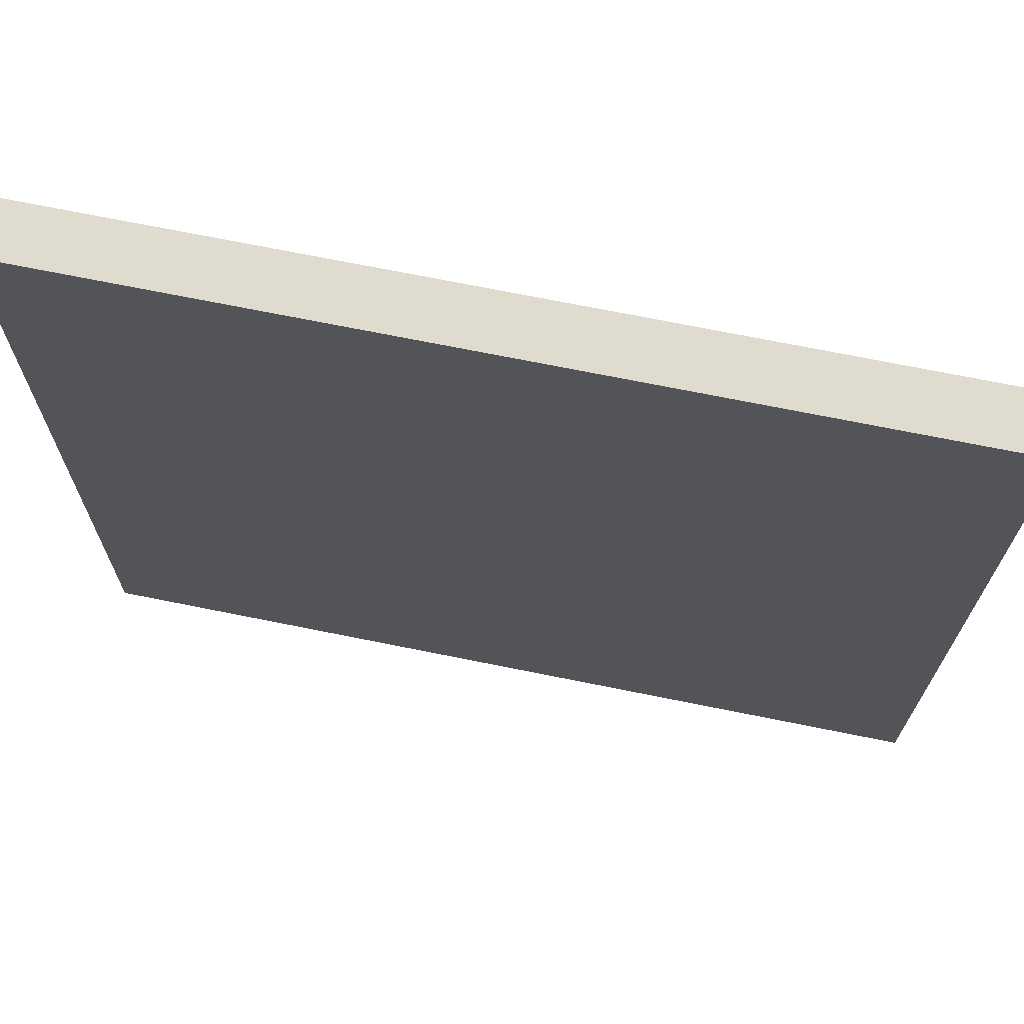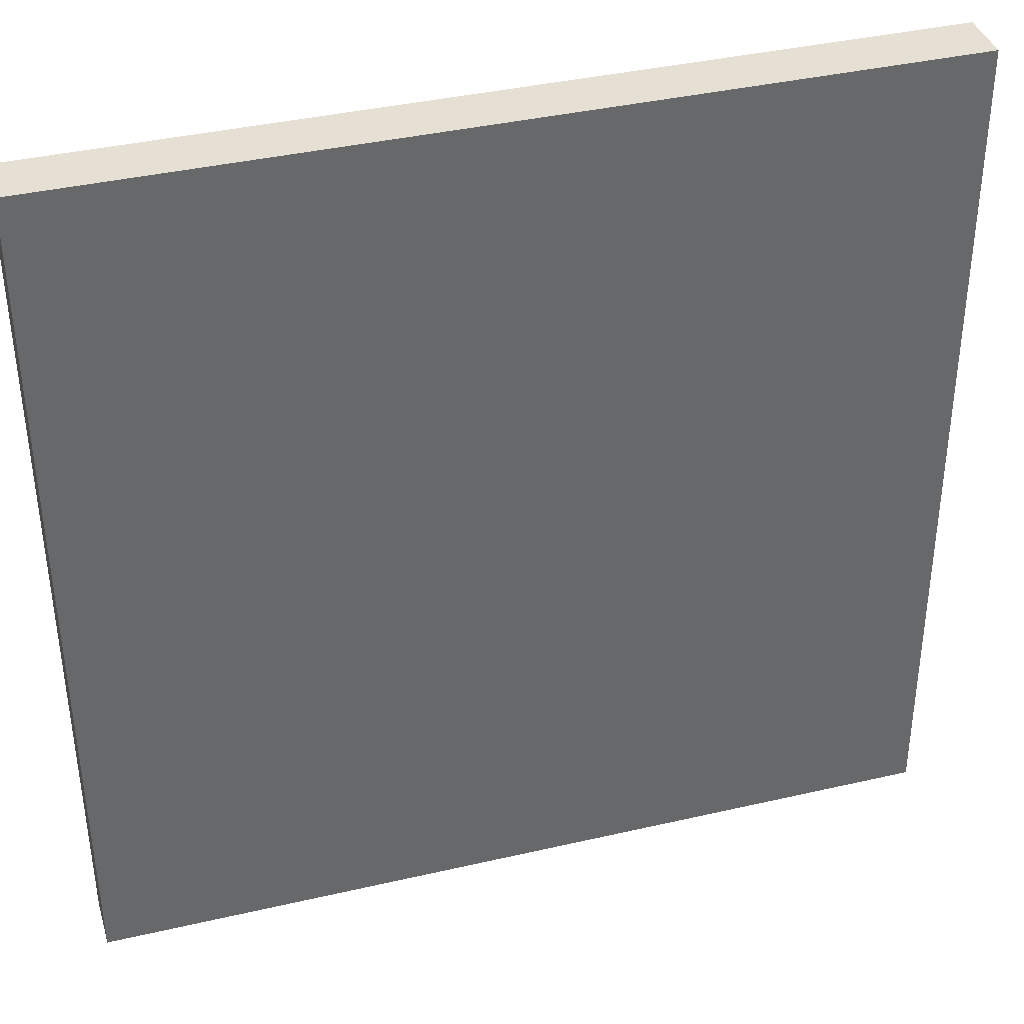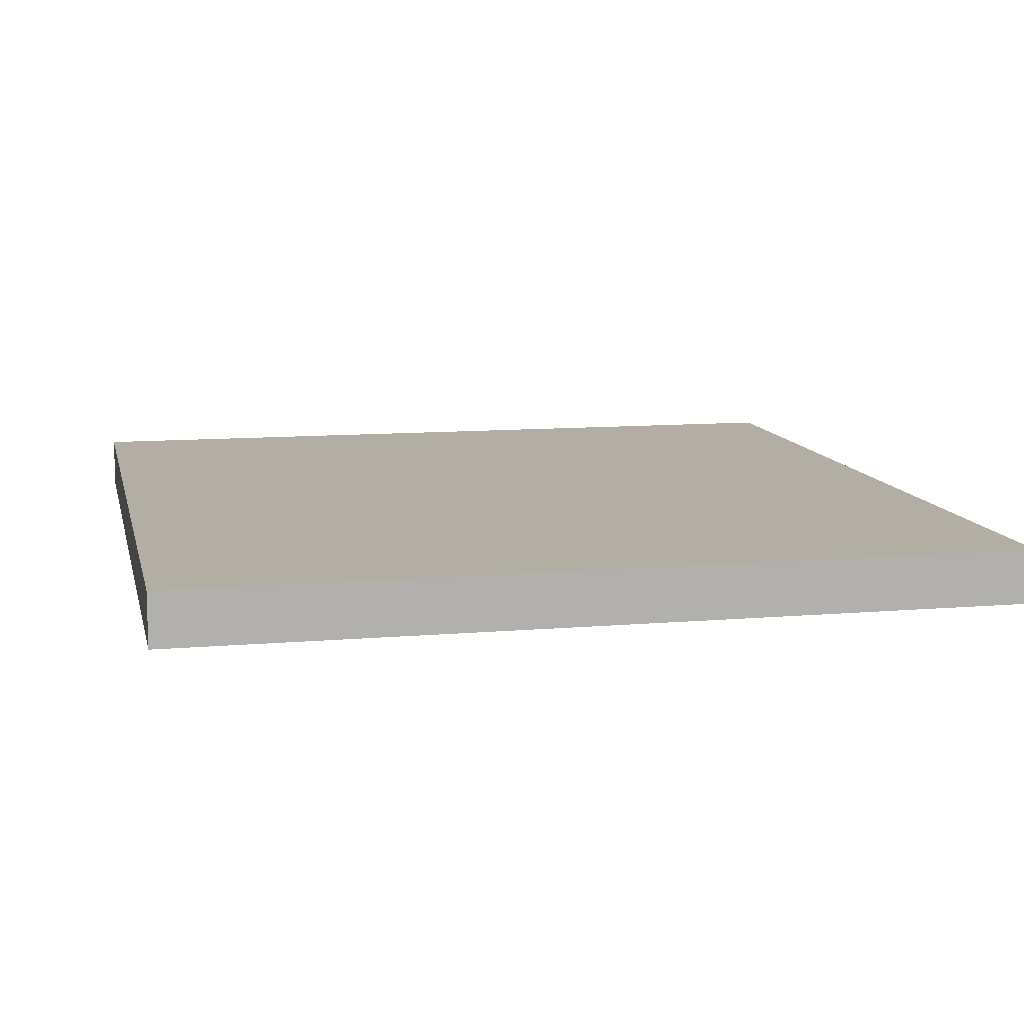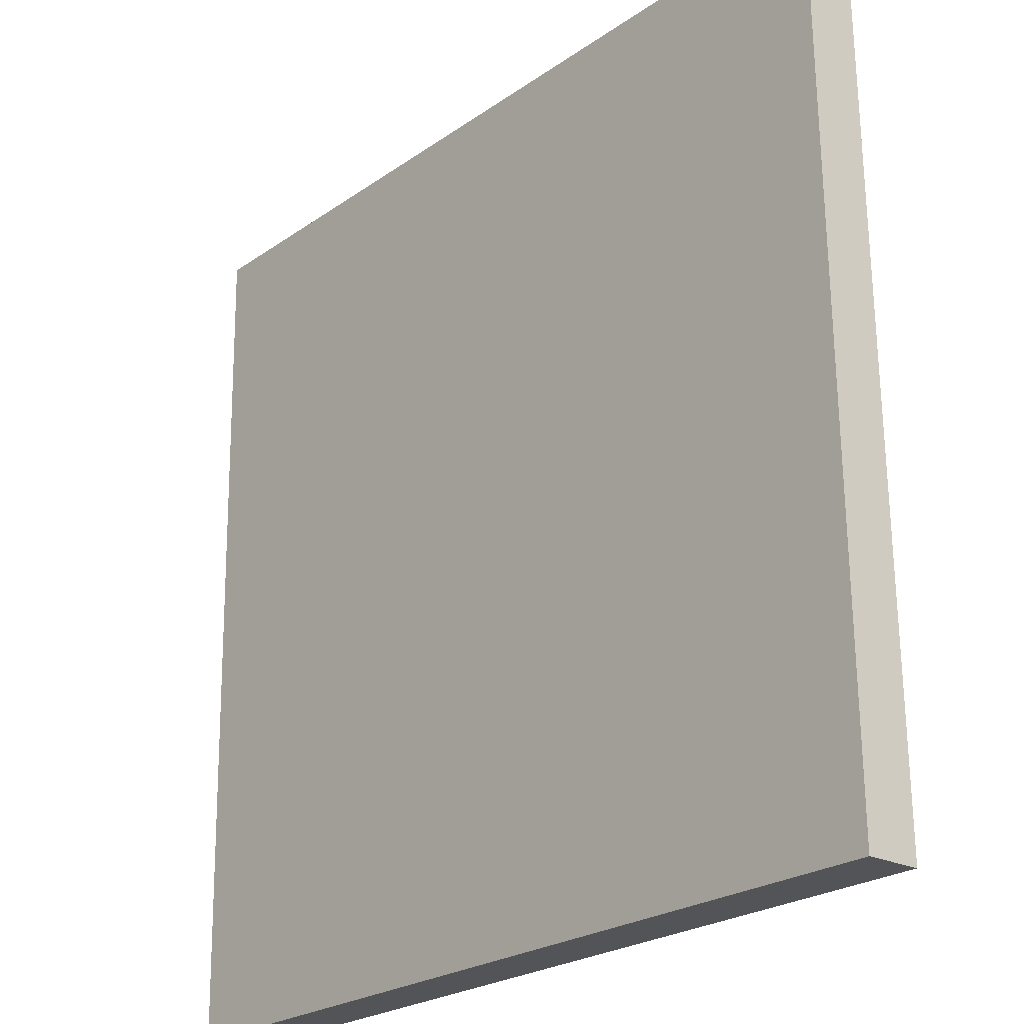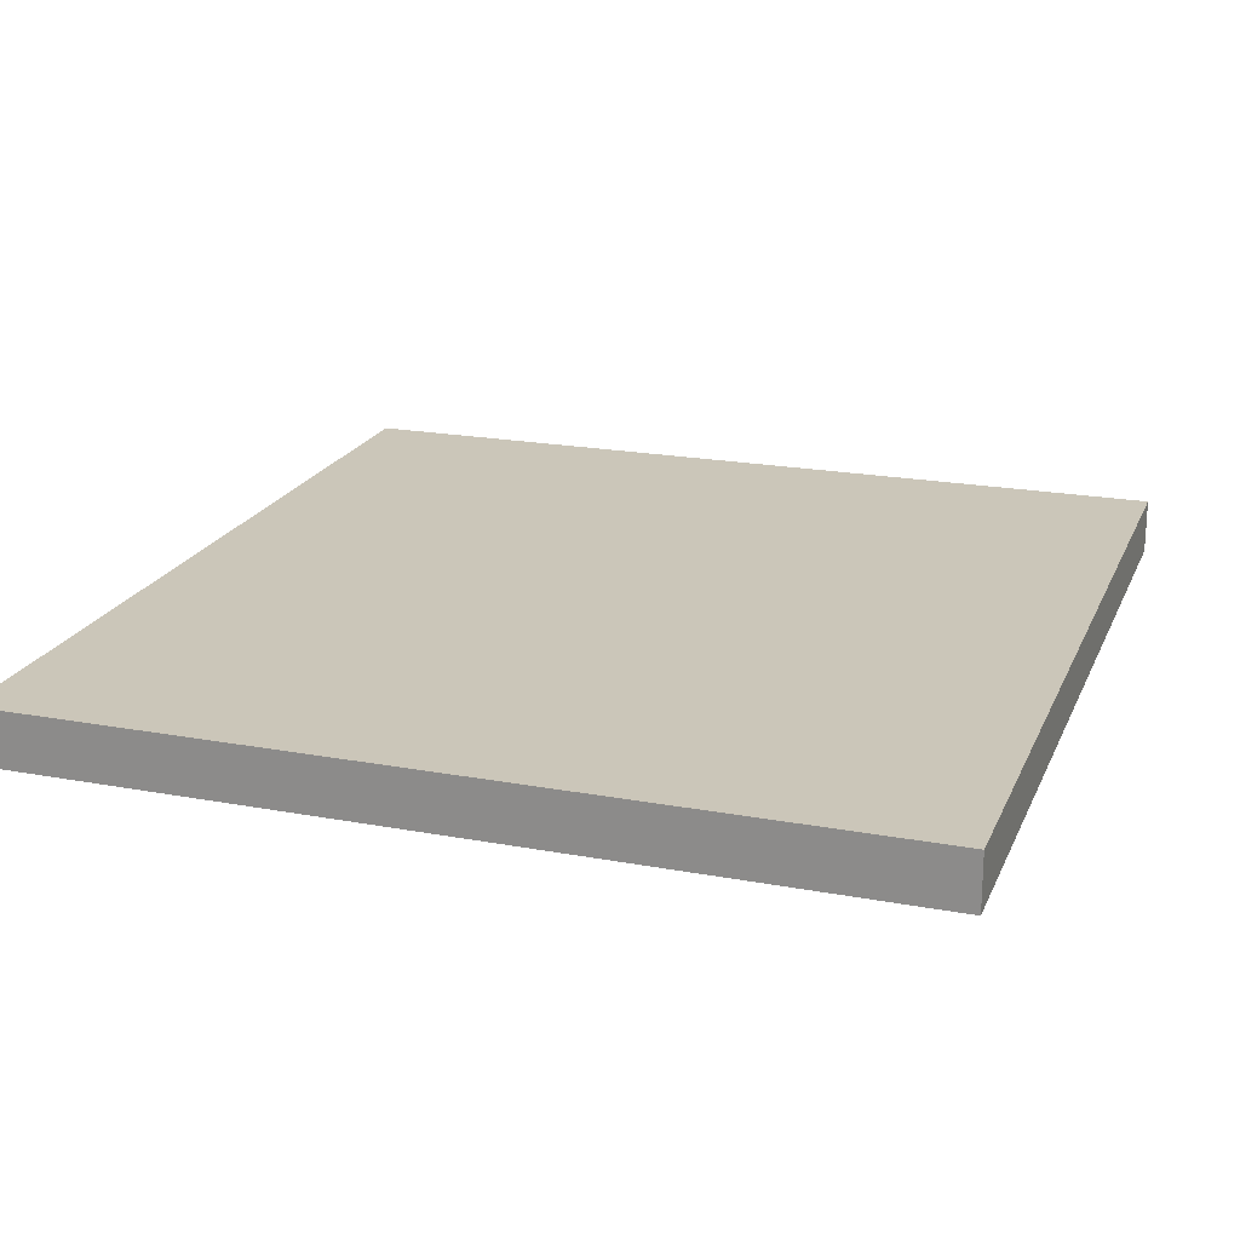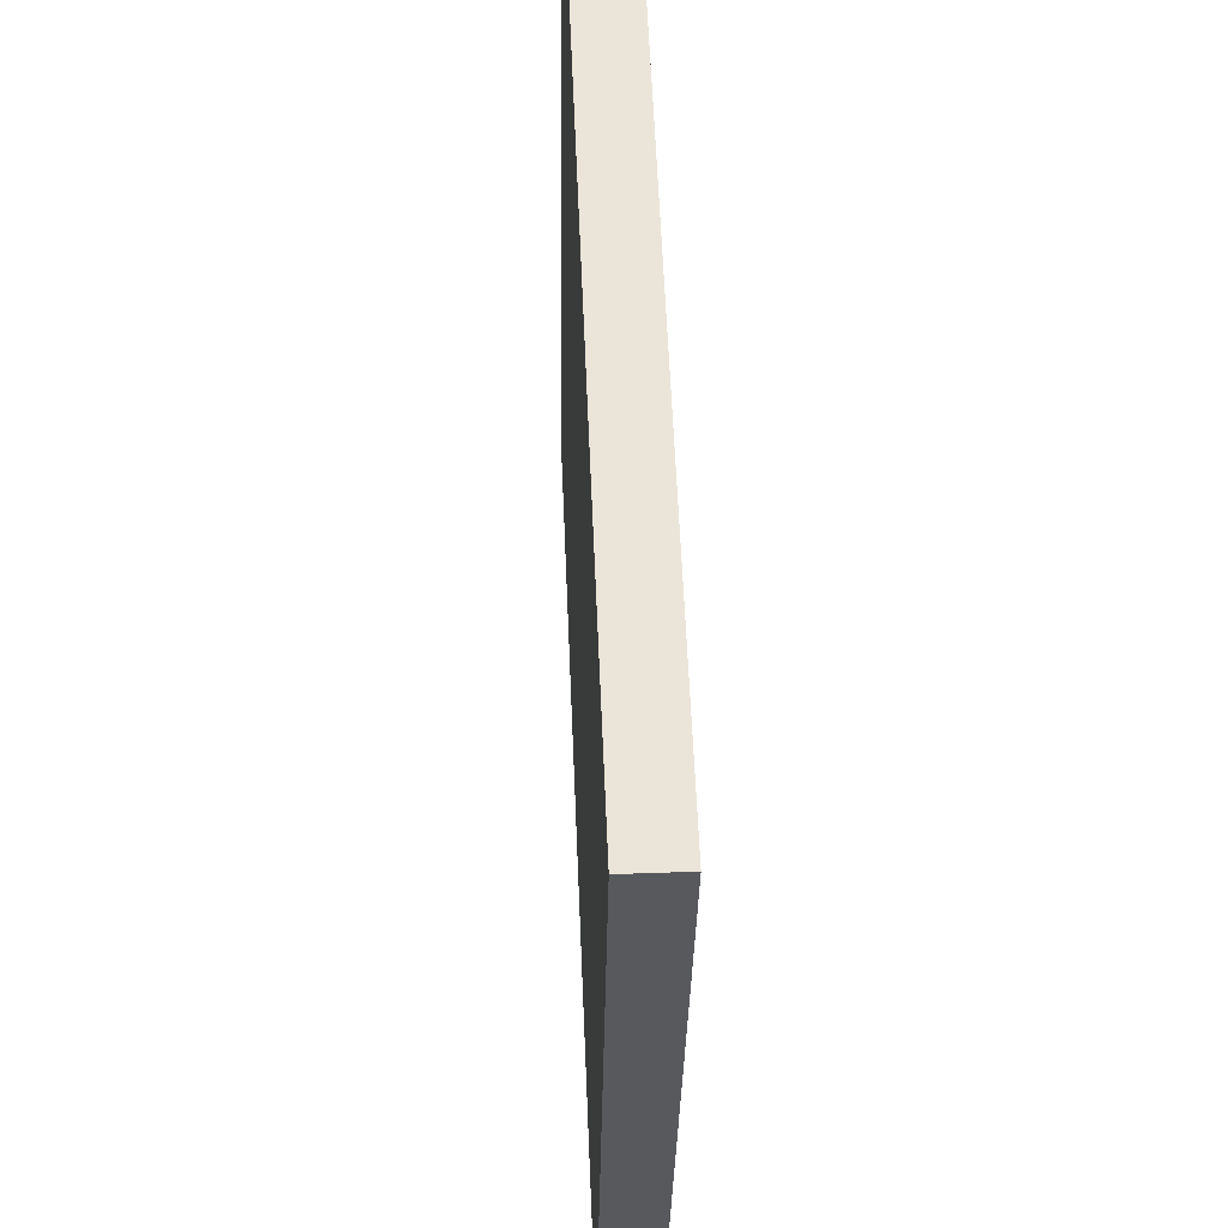
<metadata>
{"format":"obj","ext":"obj","renderer":"f3d","projection":"perspective","resolution":1024,"background":"white","views":[{"elev":71.1,"azim":-168.6,"up":"+Z"},{"elev":38.9,"azim":163.8,"up":"+Z"},{"elev":10.2,"azim":-12.6,"up":"+Y"},{"elev":-23.9,"azim":49.0,"up":"+Z"},{"elev":20.1,"azim":19.0,"up":"+Y"},{"elev":59.5,"azim":-92.4,"up":"+Z"}]}
</metadata>
<code>
o Curve.049_Curve.652
v 0.3125 -0.02403 0.3121
v -0.3125 -0.02406 0.3121
v -0.3125 -0.01534 -0.3127
v 0.3125 -0.01531 -0.3127
v 0.3125 0.01534 0.3127
v 0.3125 0.02406 -0.3121
v -0.3125 0.01531 0.3127
v -0.3125 0.02403 -0.3121
f 7 5 6 8
f 3 2 7 8
f 2 3 4 1
f 2 1 5 7
f 1 4 6 5
f 4 3 8 6

</code>
